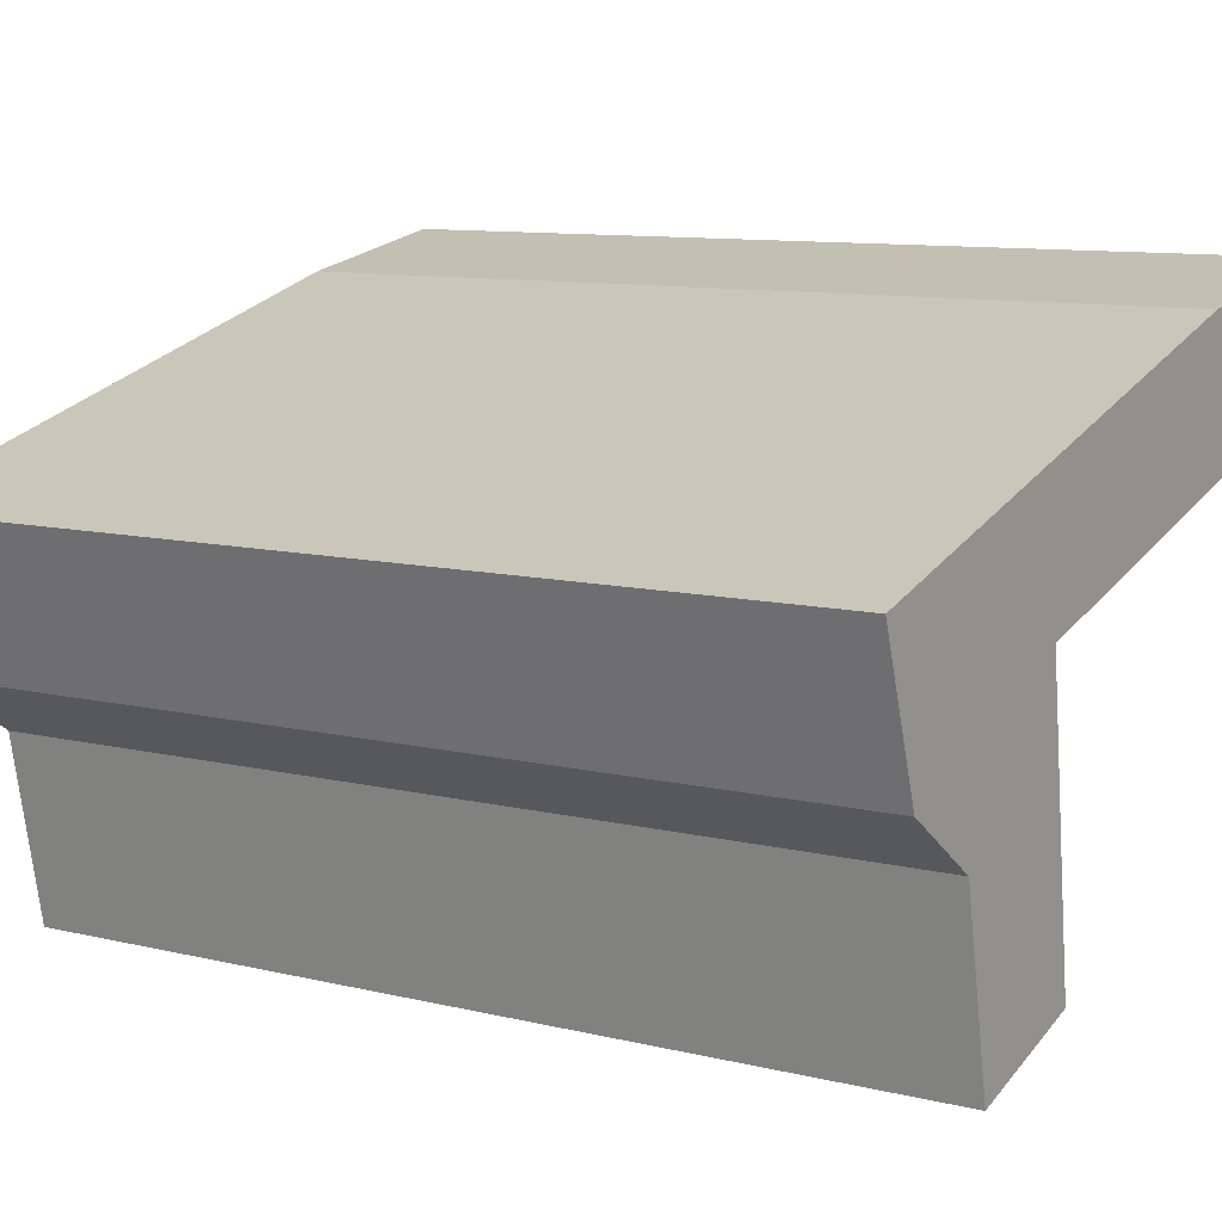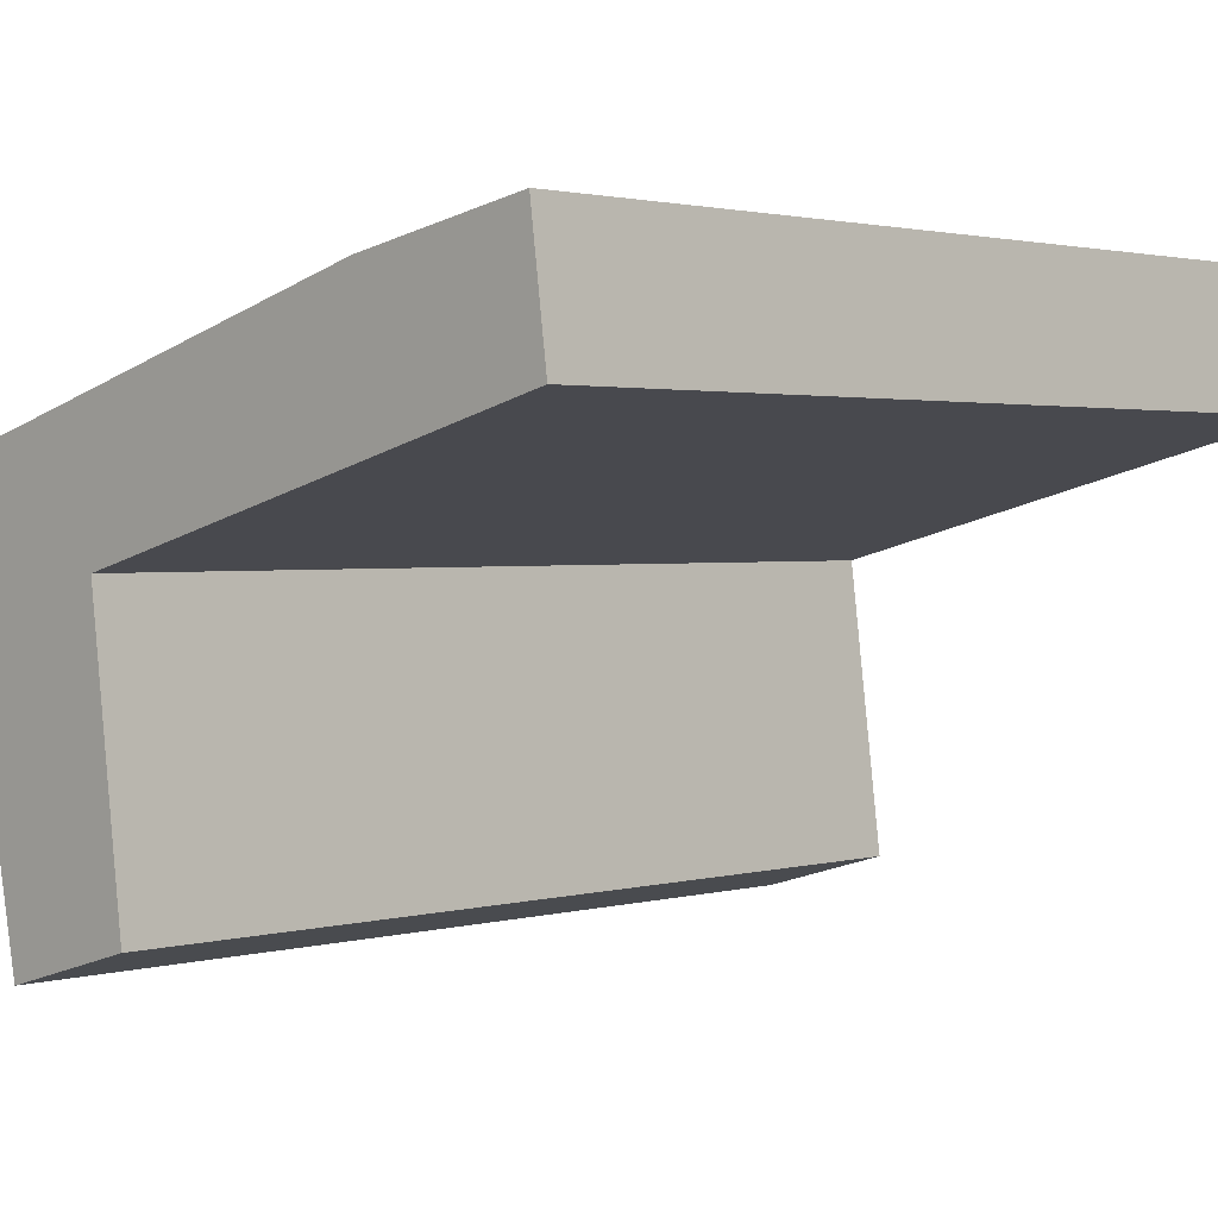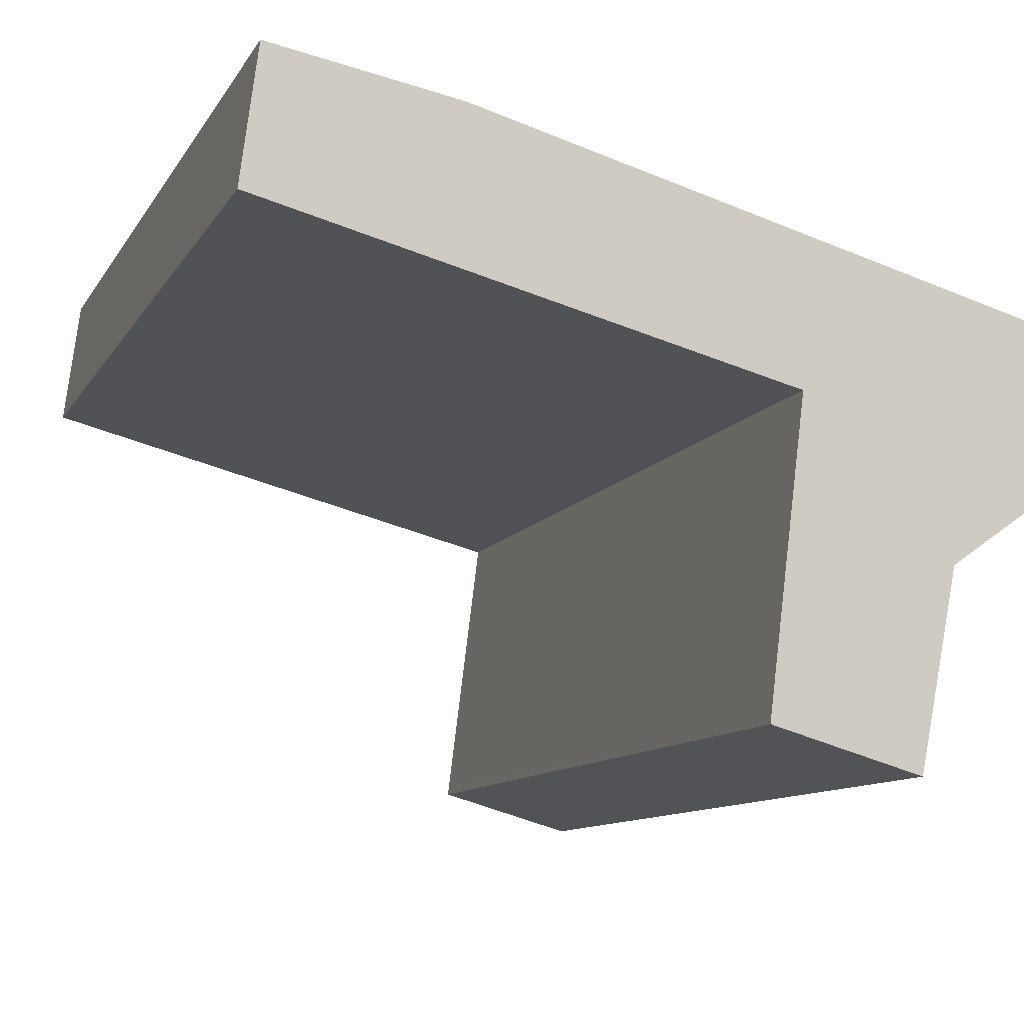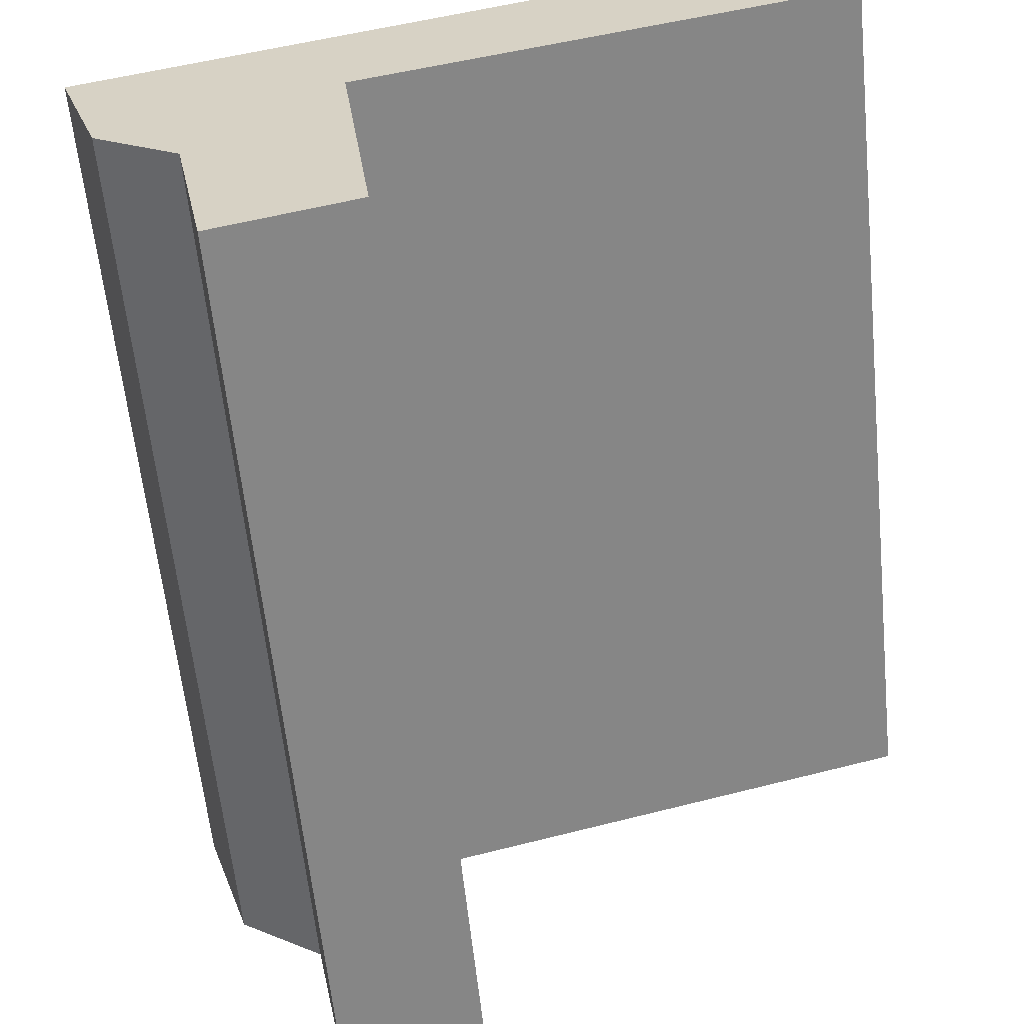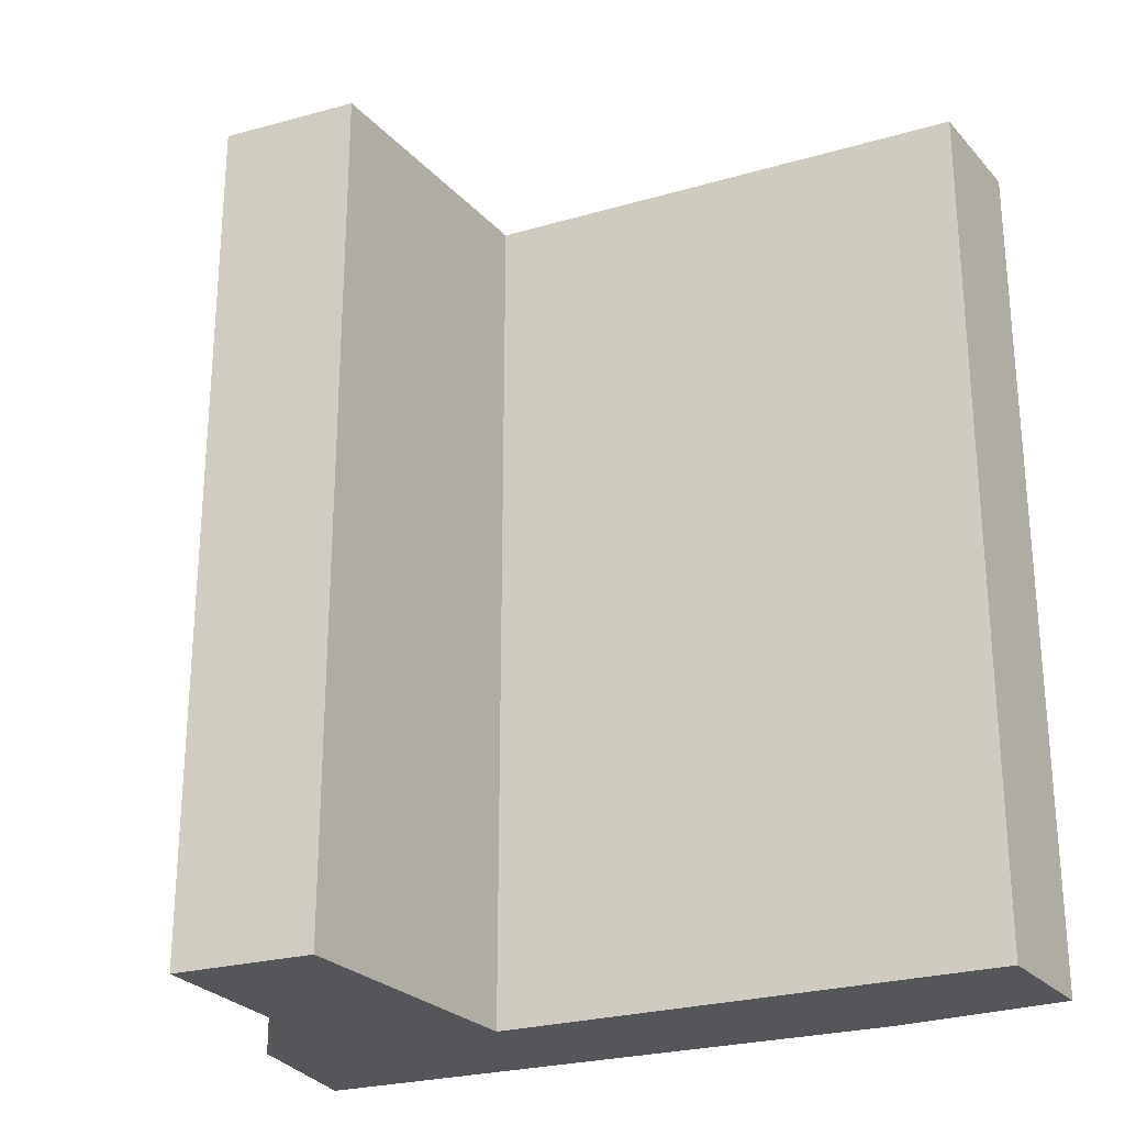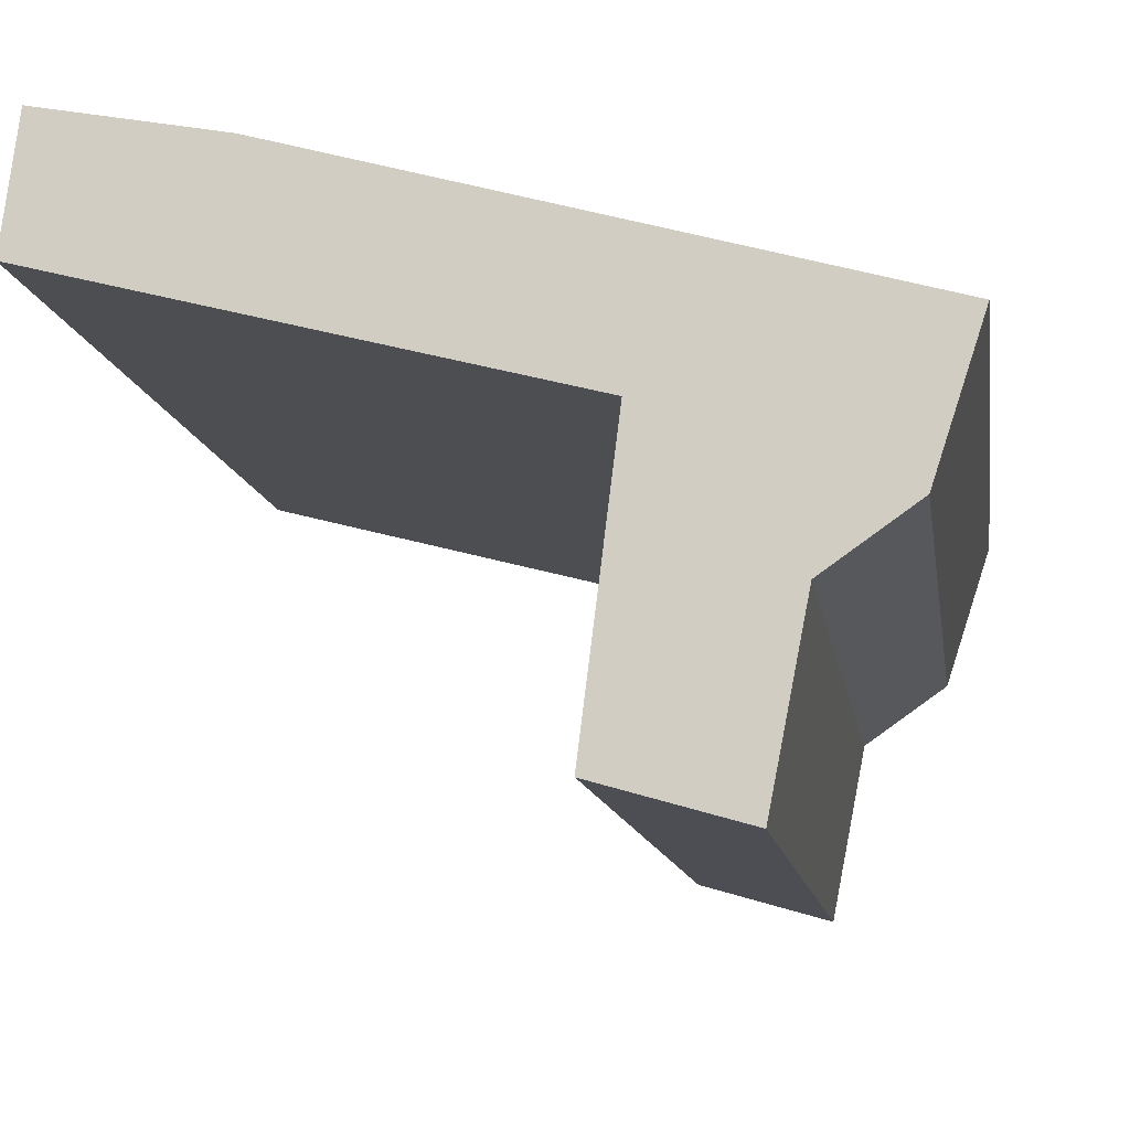
<metadata>
{"format":"obj","ext":"obj","renderer":"f3d","projection":"perspective","resolution":1024,"background":"white","views":[{"elev":10.0,"azim":122.1,"up":"+Z"},{"elev":1.8,"azim":-135.8,"up":"+Z"},{"elev":-10.2,"azim":-18.6,"up":"+Z"},{"elev":-60.6,"azim":-174.2,"up":"+Z"},{"elev":-26.1,"azim":-140.7,"up":"+Y"},{"elev":-11.5,"azim":8.4,"up":"+Z"}]}
</metadata>
<code>
v  0.203 11.07 1.562
v  5.951 11.07 -1.555
v  0 11.07 6.778e-16
v  2.345 11.07 1.16
v  6.16 11.07 0.097
v  6.049 11.07 -1.58
v  9.407 11.07 -0.808
v  7.755 11.07 -3.342
v  7.727 11.07 -3.484
v  7.315 11.07 -5.574
v  8.822 11.07 -2.593
v  5.623 11.07 -4.961
v  5.607 11.07 -5.084
v  7.315 3.413e-16 -5.574
v  5.607 3.113e-16 -5.084
v  6.049 9.675e-17 -1.58
v  0 0 0
v  5.951 9.522e-17 -1.555
v  5.623 3.038e-16 -4.961
v  0.203 -9.564e-17 1.562
v  2.345 -7.103e-17 1.16
v  9.407 4.948e-17 -0.808
v  6.16 -5.94e-18 0.097
v  8.822 1.588e-16 -2.593
v  7.727 2.133e-16 -3.484
v  7.755 2.046e-16 -3.342
g defaultobject
f 1 2 3
f 2 1 4
f 2 4 5
f 2 5 6
f 6 5 7
f 6 7 8
f 6 8 9
f 6 9 10
f 8 7 11
f 12 10 13
f 10 12 6
f 14 13 10
f 13 14 15
f 16 2 6
f 2 16 3
f 3 16 17
f 17 16 18
f 15 12 13
f 12 15 6
f 6 15 16
f 16 15 19
f 17 1 3
f 1 17 20
f 20 4 1
f 4 20 21
f 21 5 4
f 5 21 7
f 7 21 22
f 22 21 23
f 22 11 7
f 11 22 24
f 9 14 10
f 14 9 8
f 14 8 25
f 25 8 26
f 24 8 11
f 8 24 26
f 17 21 20
f 21 17 23
f 23 17 18
f 23 18 22
f 22 18 16
f 22 16 19
f 22 19 26
f 22 26 24
f 26 19 25
f 25 19 14
f 14 19 15

</code>
